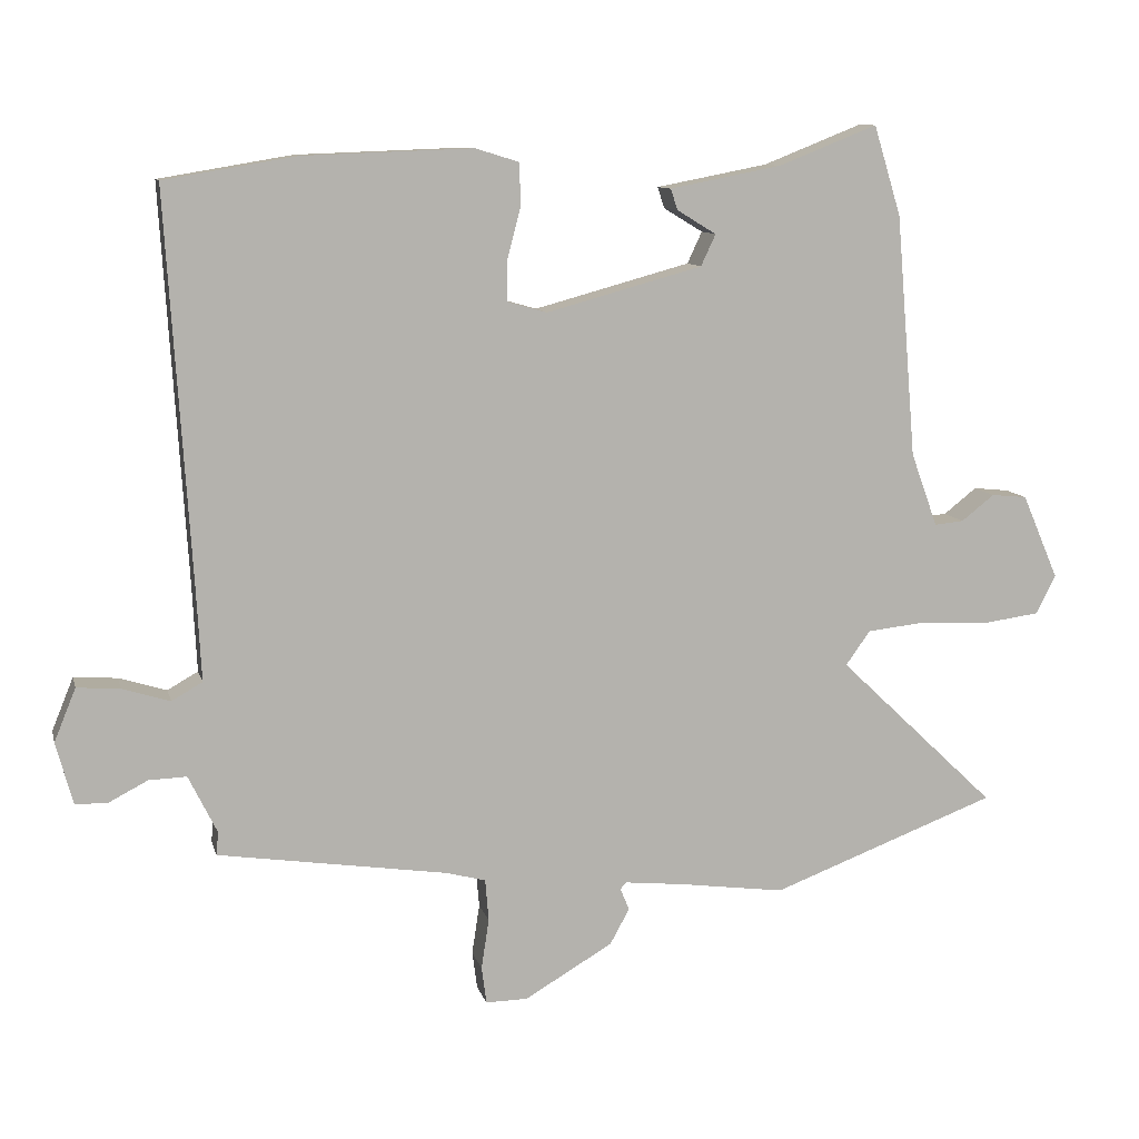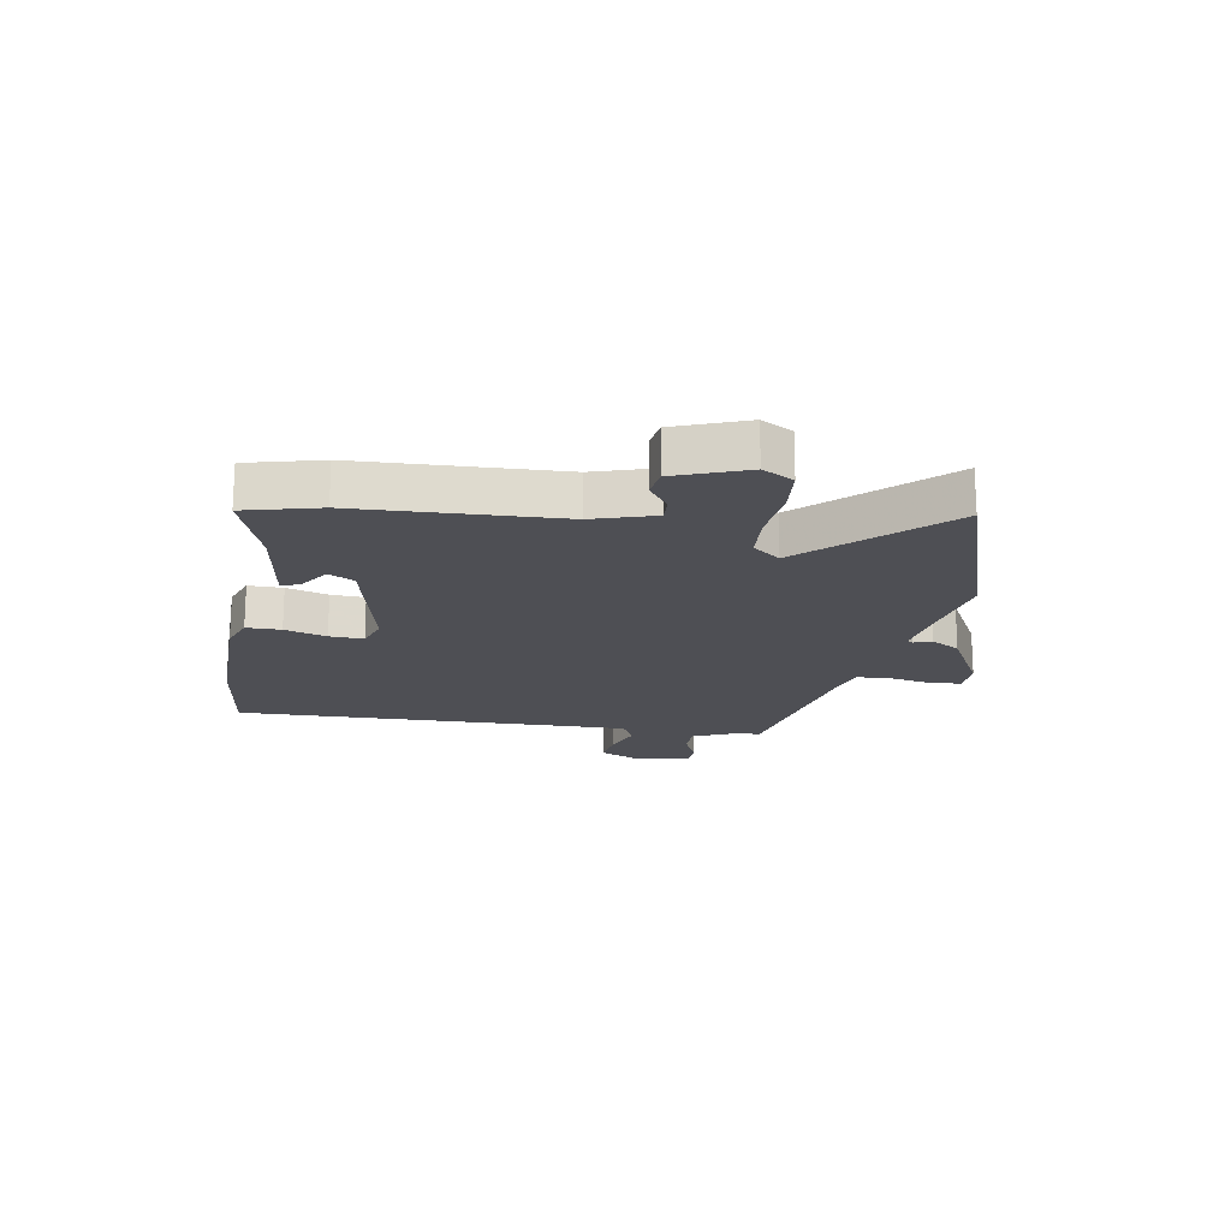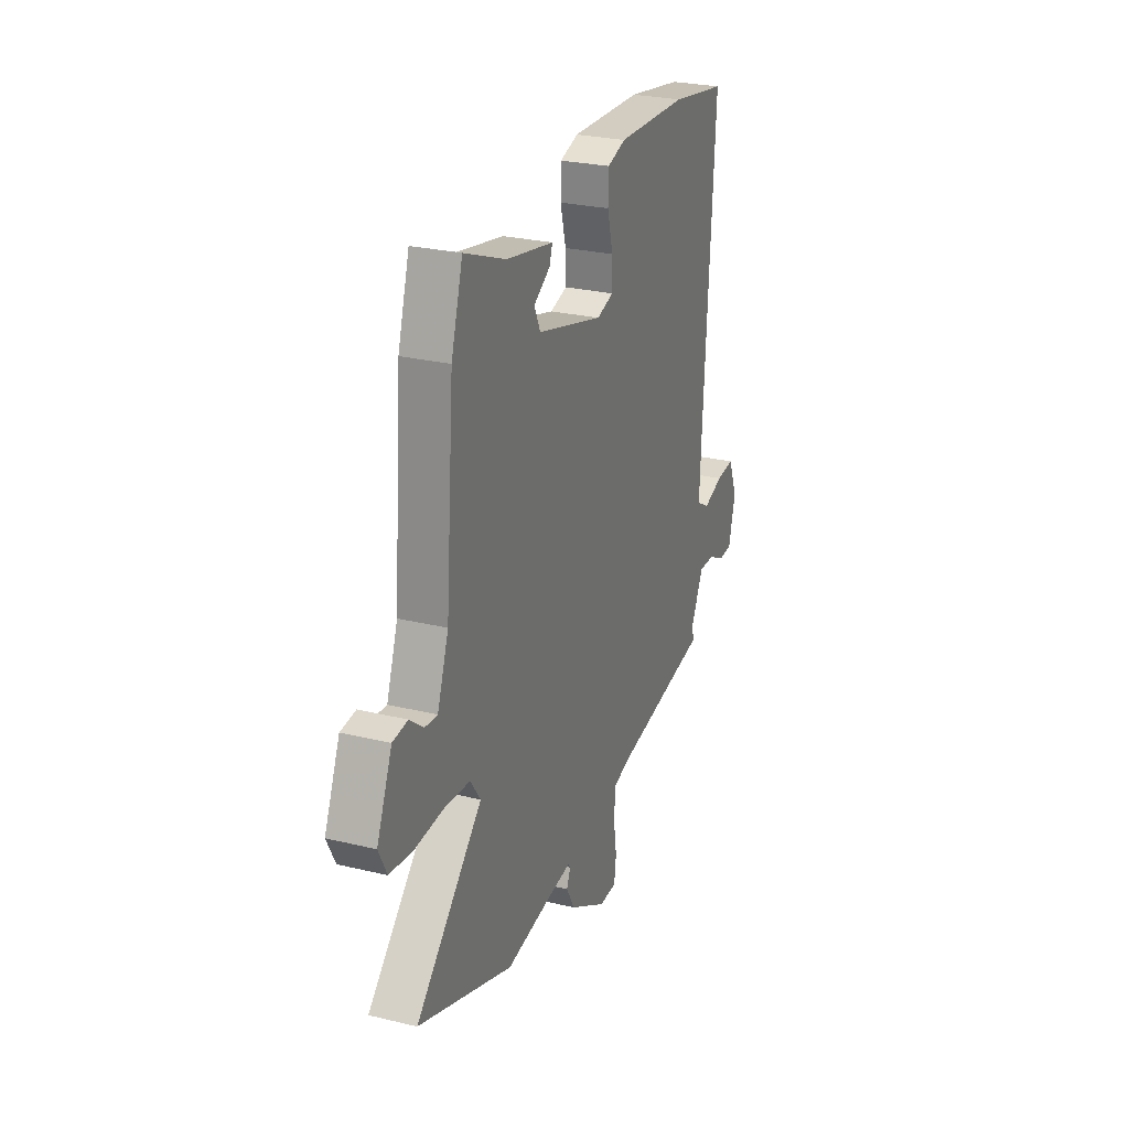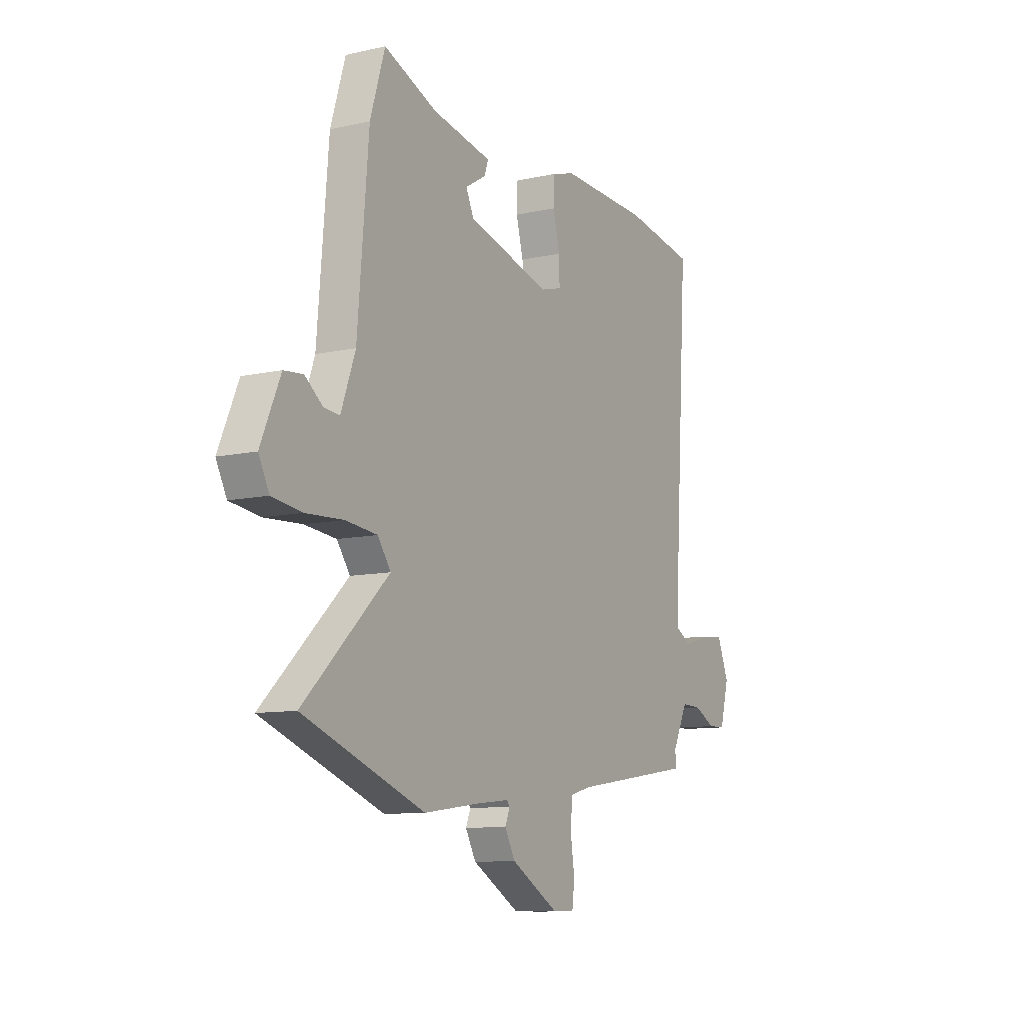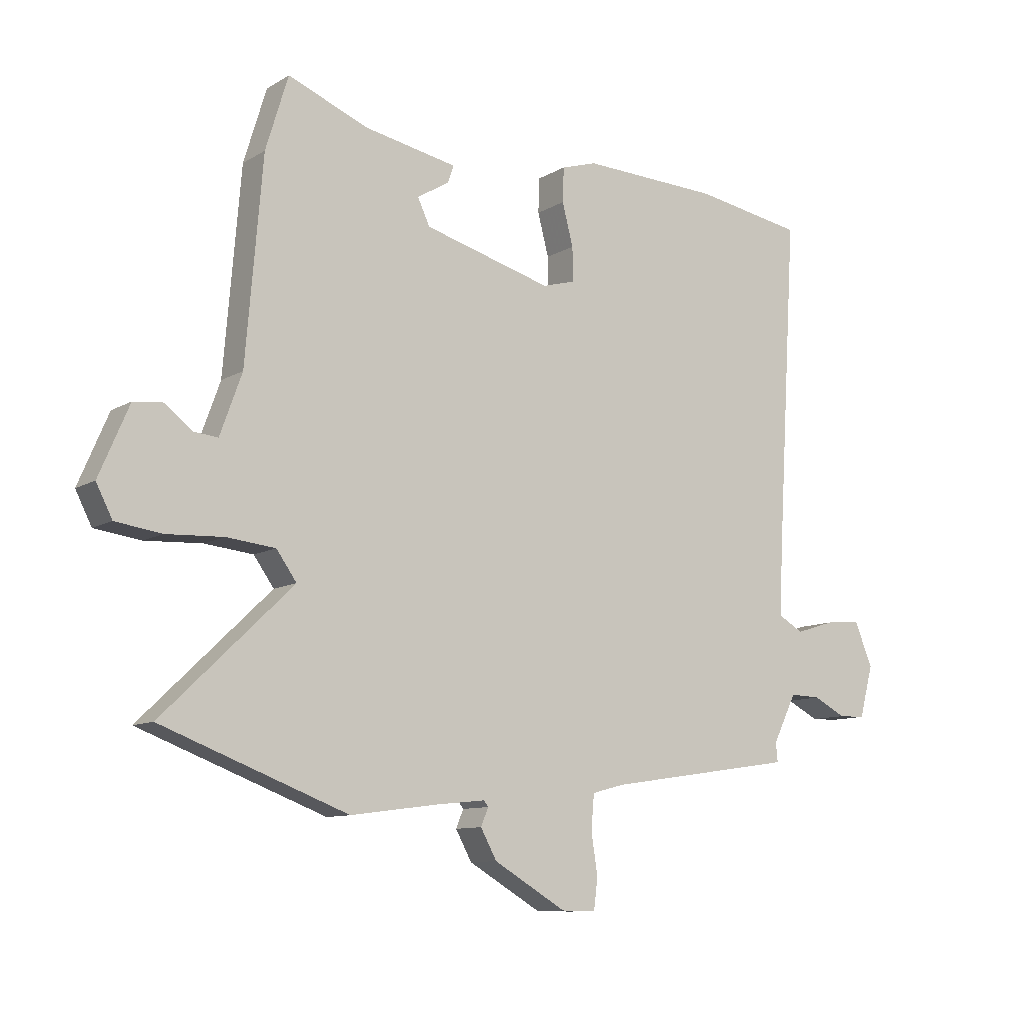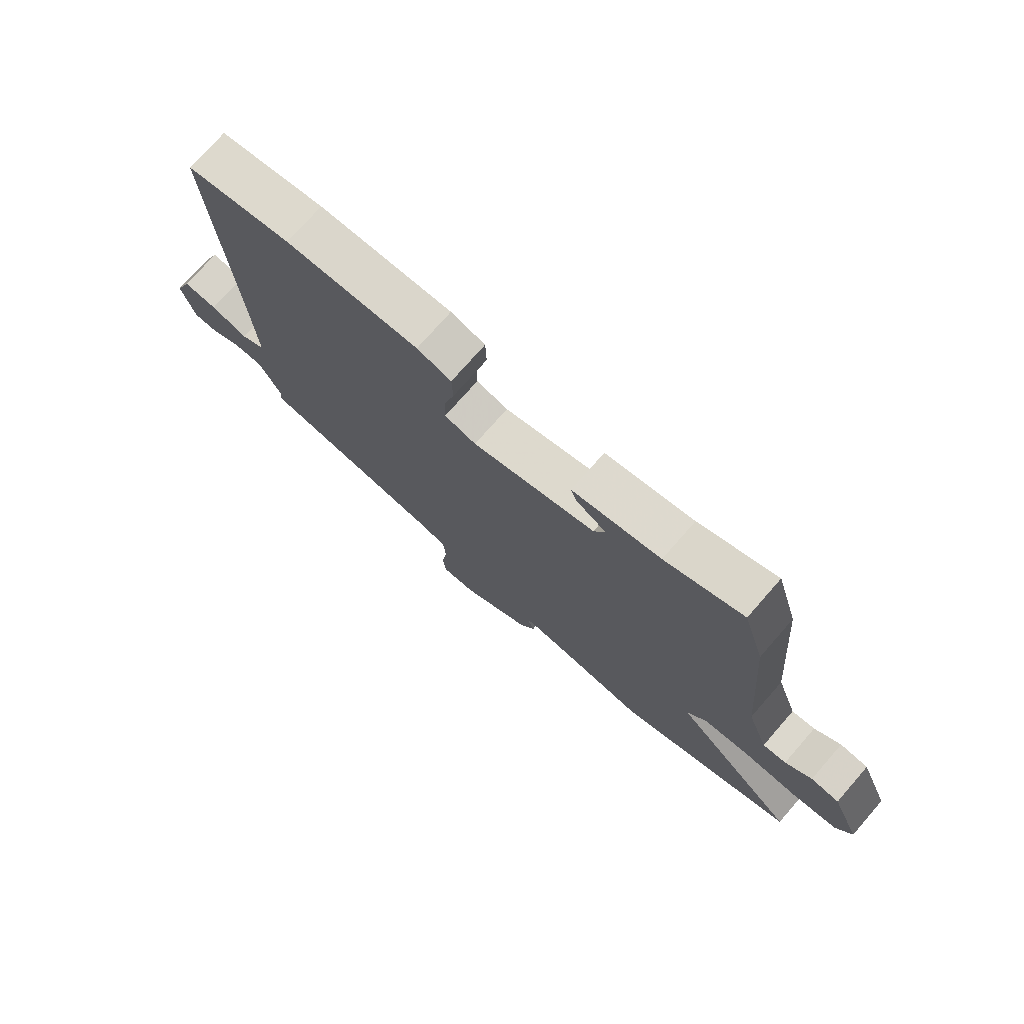
<metadata>
{"format":"obj","ext":"obj","renderer":"f3d","projection":"perspective","resolution":1024,"background":"white","views":[{"elev":10.2,"azim":-13.3,"up":"+Z"},{"elev":-18.3,"azim":77.8,"up":"+Y"},{"elev":26.7,"azim":110.7,"up":"+Z"},{"elev":-10.0,"azim":119.8,"up":"+Z"},{"elev":-10.1,"azim":145.5,"up":"+Z"},{"elev":74.7,"azim":41.2,"up":"+Z"}]}
</metadata>
<code>
v -0.477 0.07 -0.444
v -0.474 0.07 -0.411
v -0.515 0.07 -0.328
v -0.569 0.07 -0.33
v -0.625 0.07 -0.359
v -0.671 0.07 -0.358
v -0.695 0.07 -0.269
v -0.664 0.07 -0.193
v -0.602 0.07 -0.198
v -0.534 0.07 -0.219
v -0.49 0.07 -0.194
v -0.497 0.07 -0.058
v -0.531 0.07 0.495
v -0.341 0.07 0.527
v -0.1 0.07 0.536
v -0.038 0.07 0.517
v -0.036 0.07 0.457
v -0.055 0.07 0.384
v -0.056 0.07 0.325
v 0.001 0.07 0.309
v 0.224 0.07 0.37
v 0.245 0.07 0.415
v 0.189 0.07 0.449
v 0.179 0.07 0.479
v 0.339 0.07 0.51
v 0.48 0.07 0.566
v 0.519 0.07 0.438
v 0.548 0.07 0.092
v 0.586 0.07 -0.013
v 0.628 0.07 -0.009
v 0.675 0.07 0.028
v 0.726 0.07 0.023
v 0.778 0.07 -0.098
v 0.75 0.07 -0.153
v 0.67 0.07 -0.164
v 0.571 0.07 -0.159
v 0.487 0.07 -0.168
v 0.452 0.07 -0.217
v 0.678 0.07 -0.433
v 0.355 0.07 -0.555
v 0.205 0.07 -0.535
v 0.118 0.07 -0.526
v 0.11 0.07 -0.536
v 0.123 0.07 -0.567
v 0.095 0.07 -0.618
v -0.031 0.07 -0.692
v -0.091 0.07 -0.693
v -0.098 0.07 -0.64
v -0.087 0.07 -0.568
v -0.092 0.07 -0.508
v -0.149 0.07 -0.493
v -0.477 0 -0.444
v -0.474 0 -0.411
v -0.515 0 -0.328
v -0.569 0 -0.33
v -0.625 0 -0.359
v -0.671 0 -0.358
v -0.695 0 -0.269
v -0.664 0 -0.193
v -0.602 0 -0.198
v -0.534 0 -0.219
v -0.49 0 -0.194
v -0.497 0 -0.058
v -0.531 0 0.495
v -0.341 0 0.527
v -0.1 0 0.536
v -0.038 0 0.517
v -0.036 0 0.457
v -0.055 0 0.384
v -0.056 0 0.325
v 0.001 0 0.309
v 0.224 0 0.37
v 0.245 0 0.415
v 0.189 0 0.449
v 0.179 0 0.479
v 0.339 0 0.51
v 0.48 0 0.566
v 0.519 0 0.438
v 0.548 0 0.092
v 0.586 0 -0.013
v 0.628 0 -0.009
v 0.675 0 0.028
v 0.726 0 0.023
v 0.778 0 -0.098
v 0.75 0 -0.153
v 0.67 0 -0.164
v 0.571 0 -0.159
v 0.487 0 -0.168
v 0.452 0 -0.217
v 0.678 0 -0.433
v 0.355 0 -0.555
v 0.205 0 -0.535
v 0.118 0 -0.526
v 0.11 0 -0.536
v 0.123 0 -0.567
v 0.095 0 -0.618
v -0.031 0 -0.692
v -0.091 0 -0.693
v -0.098 0 -0.64
v -0.087 0 -0.568
v -0.092 0 -0.508
v -0.149 0 -0.493
f 46 47 48 49
f 46 49 50
f 43 44 45 46
f 42 43 46 50
f 38 39 40 41
f 37 38 41 42
f 33 34 35 36
f 33 36 37
f 30 31 32 33
f 29 30 33 37
f 28 29 37 42
f 25 26 27 28
f 22 23 24 25
f 21 22 25 28
f 20 21 28 42
f 15 16 17 18
f 15 18 19
f 12 13 14 15
f 11 12 15 19
f 7 8 9 10
f 5 6 7 10
f 4 5 10 11
f 3 4 11 19
f 51 1 2
f 51 2 3 19
f 42 50 51
f 19 20 42 51
f 100 99 98 97
f 101 100 97
f 97 96 95 94
f 101 97 94 93
f 92 91 90 89
f 93 92 89 88
f 87 86 85 84
f 88 87 84
f 84 83 82 81
f 88 84 81 80
f 93 88 80 79
f 79 78 77 76
f 76 75 74 73
f 79 76 73 72
f 93 79 72 71
f 69 68 67 66
f 70 69 66
f 66 65 64 63
f 70 66 63 62
f 61 60 59 58
f 61 58 57 56
f 62 61 56 55
f 70 62 55 54
f 53 52 102
f 70 54 53 102
f 102 101 93
f 102 93 71 70
f 1 52 53 2
f 2 53 54 3
f 3 54 55 4
f 4 55 56 5
f 5 56 57 6
f 6 57 58 7
f 7 58 59 8
f 8 59 60 9
f 9 60 61 10
f 10 61 62 11
f 11 62 63 12
f 12 63 64 13
f 13 64 65 14
f 14 65 66 15
f 15 66 67 16
f 16 67 68 17
f 17 68 69 18
f 18 69 70 19
f 19 70 71 20
f 20 71 72 21
f 21 72 73 22
f 22 73 74 23
f 23 74 75 24
f 24 75 76 25
f 25 76 77 26
f 26 77 78 27
f 27 78 79 28
f 28 79 80 29
f 29 80 81 30
f 30 81 82 31
f 31 82 83 32
f 32 83 84 33
f 33 84 85 34
f 34 85 86 35
f 35 86 87 36
f 36 87 88 37
f 37 88 89 38
f 38 89 90 39
f 39 90 91 40
f 40 91 92 41
f 41 92 93 42
f 42 93 94 43
f 43 94 95 44
f 44 95 96 45
f 45 96 97 46
f 46 97 98 47
f 47 98 99 48
f 48 99 100 49
f 49 100 101 50
f 50 101 102 51
f 51 102 52 1

</code>
